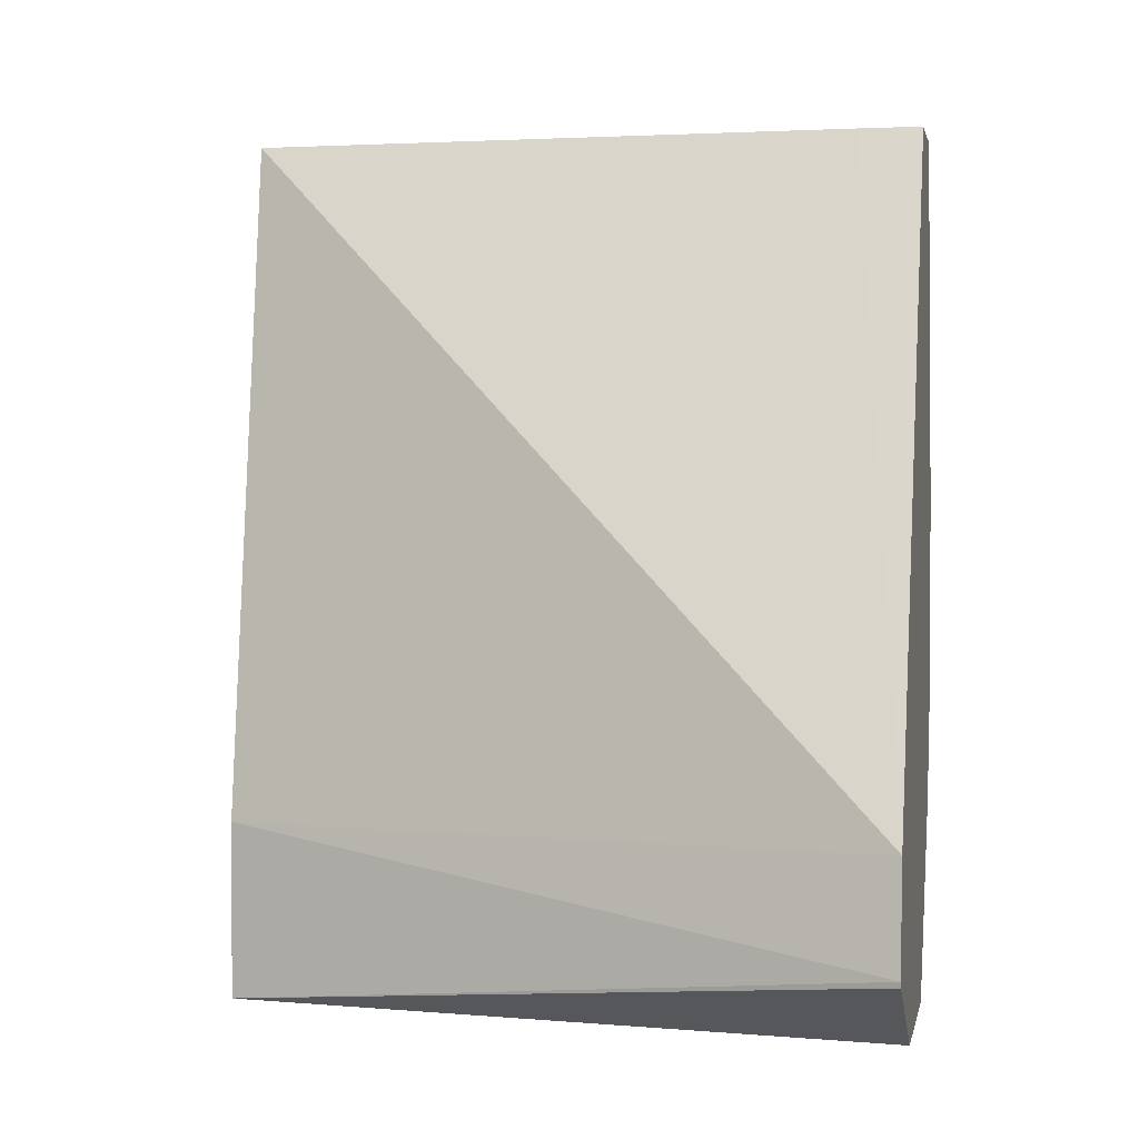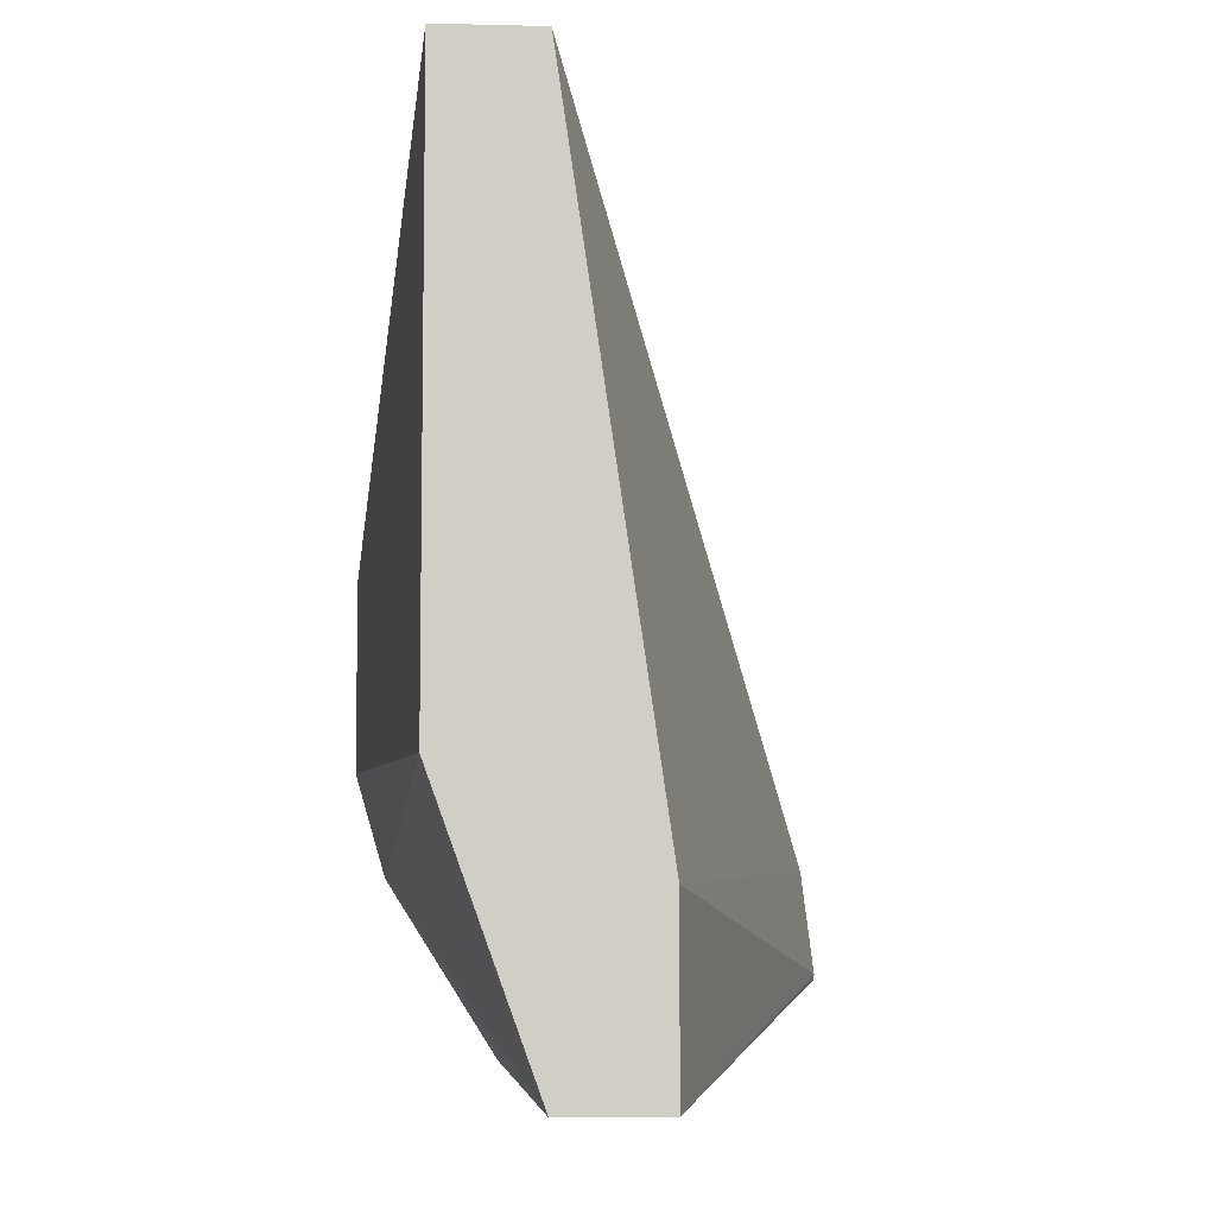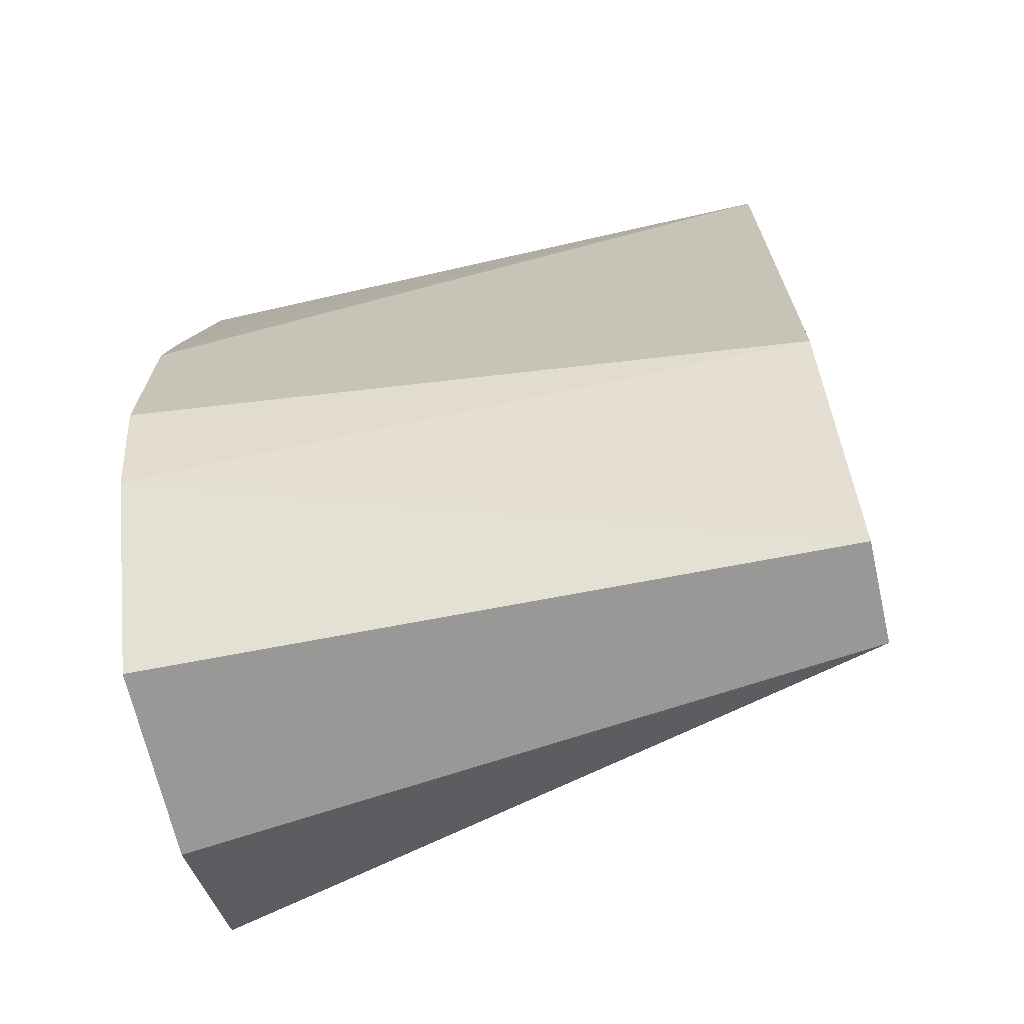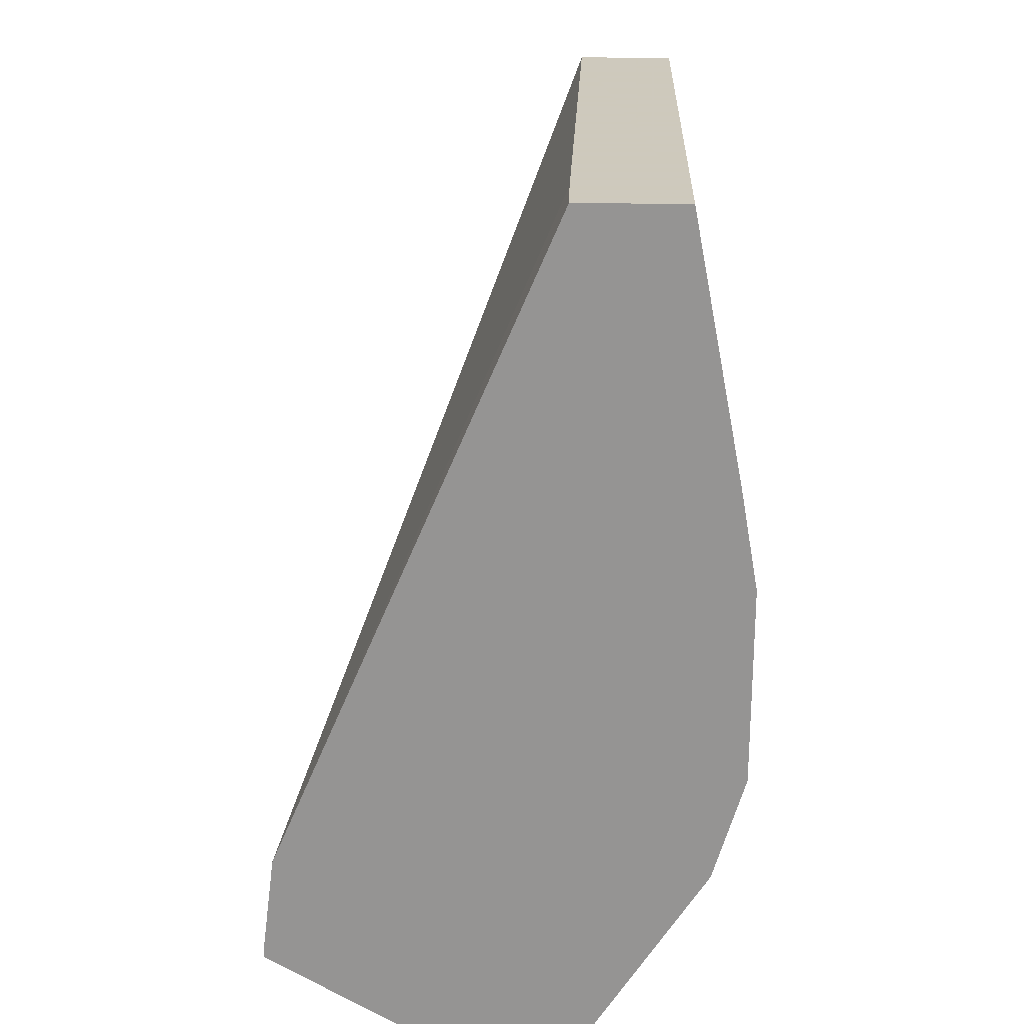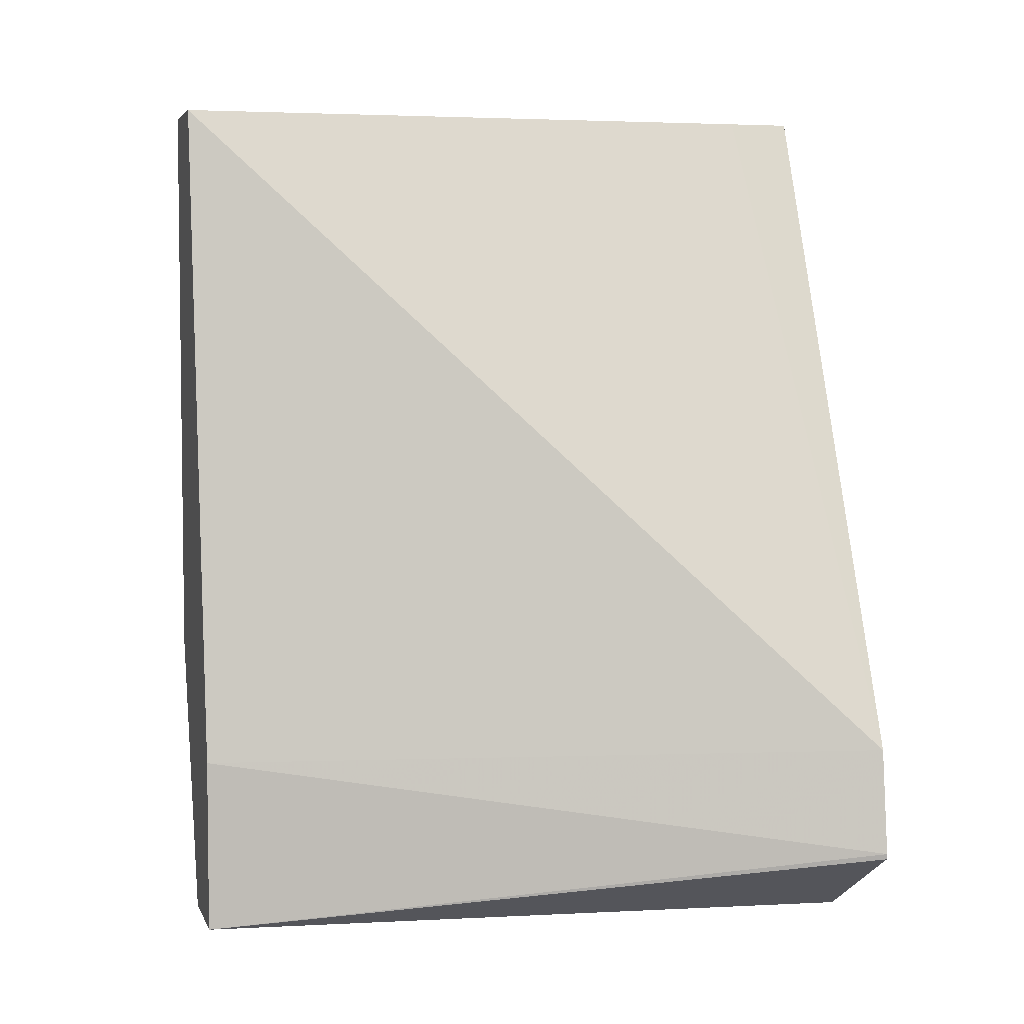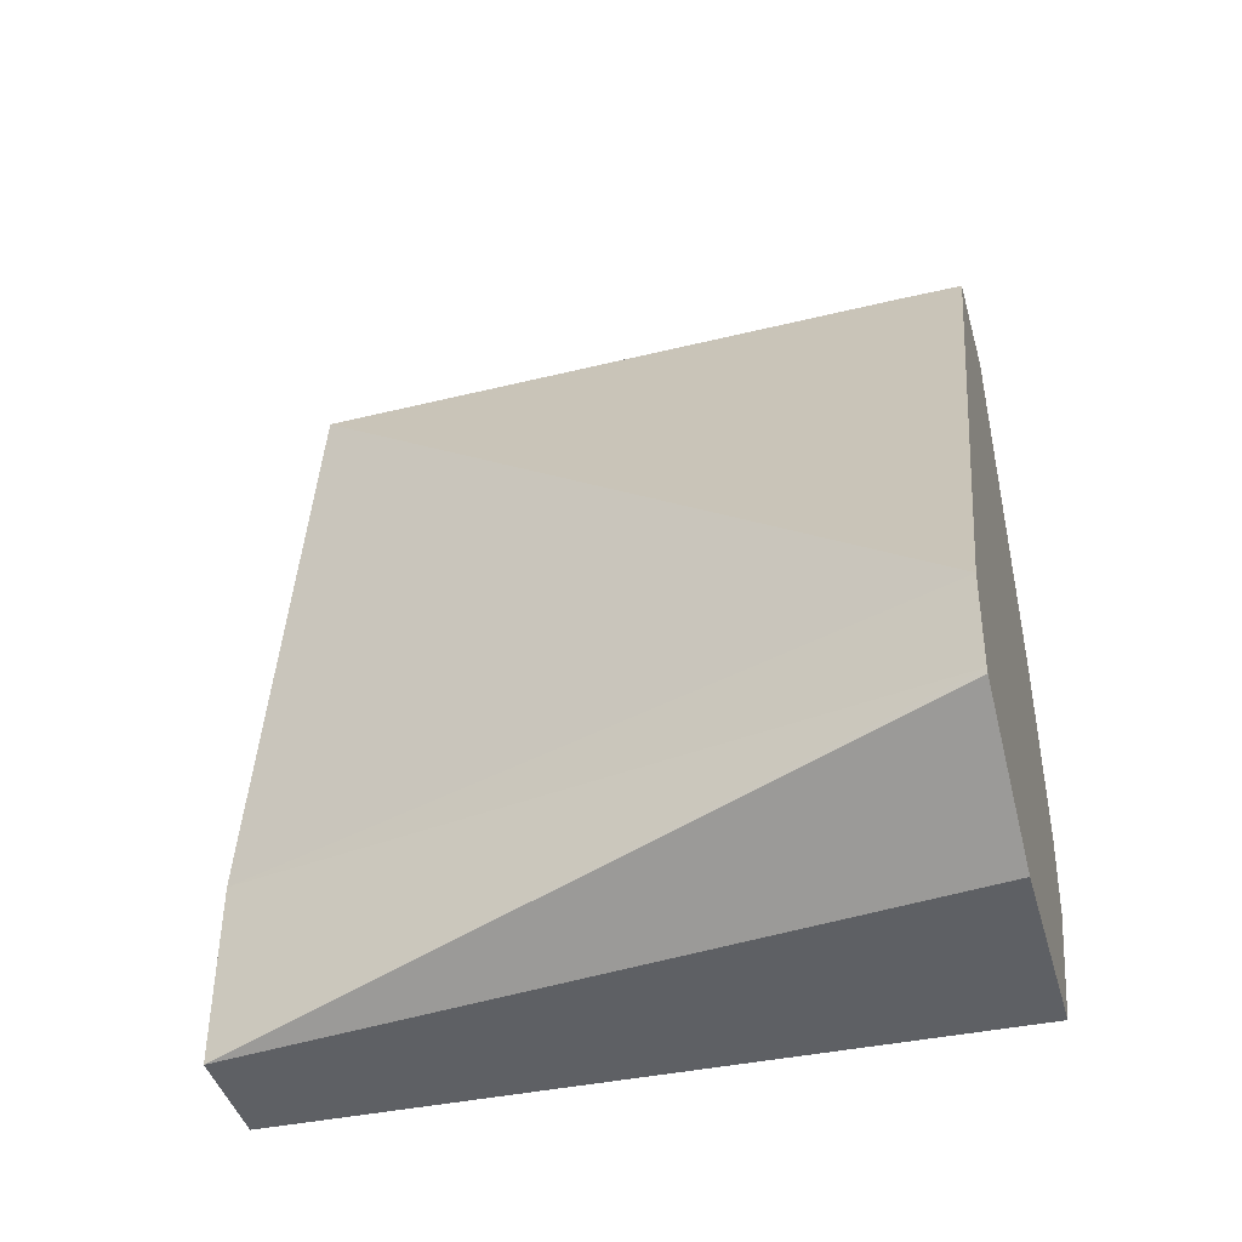
<metadata>
{"format":"obj","ext":"obj","renderer":"f3d","projection":"perspective","resolution":1024,"background":"white","views":[{"elev":1.8,"azim":-78.5,"up":"+Y"},{"elev":-6.5,"azim":176.0,"up":"+Y"},{"elev":-68.5,"azim":102.8,"up":"+Y"},{"elev":22.6,"azim":2.0,"up":"+Y"},{"elev":4.7,"azim":-105.1,"up":"+Y"},{"elev":-43.0,"azim":-74.5,"up":"+Y"}]}
</metadata>
<code>
v 0.3605 -0.1554 0.4678
v 0.3335 -0.1915 0.3361
v 0.3532 -0.1373 0.3361
v 0.3139 -0.1915 0.3361
v 0.3005 -0.1915 0.4678
v 0.3377 -0.1915 0.4678
v 0.3532 -0.02381 0.4678
v 0.3666 -0.09503 0.4678
v 0.3632 -0.07542 0.4678
v 0.3532 -0.02381 0.3361
v 0.3666 -0.1343 0.4678
v 0.3335 -0.02381 0.3361
v 0.332 -0.02381 0.4678
v 0.2762 -0.1539 0.4678
v 0.332 -0.02381 0.4555
v 0.3139 -0.157 0.3361
v 0.2736 -0.1746 0.4678
v 0.2738 -0.1757 0.4678
f 13 14 7
f 15 14 13
f 15 12 14
f 15 13 12
f 16 14 12
f 17 14 16
f 17 18 14
f 4 12 3
f 17 16 4
f 16 12 4
f 18 4 5
f 18 5 14
f 14 5 7
f 13 7 12
f 17 4 18
f 10 12 7
f 9 10 7
f 11 8 1
f 10 3 12
f 2 4 3
f 2 5 4
f 6 5 2
f 6 1 5
f 6 2 1
f 1 7 5
f 2 3 1
f 9 7 8
f 9 8 10
f 8 3 10
f 11 3 8
f 11 1 3
f 8 7 1

</code>
